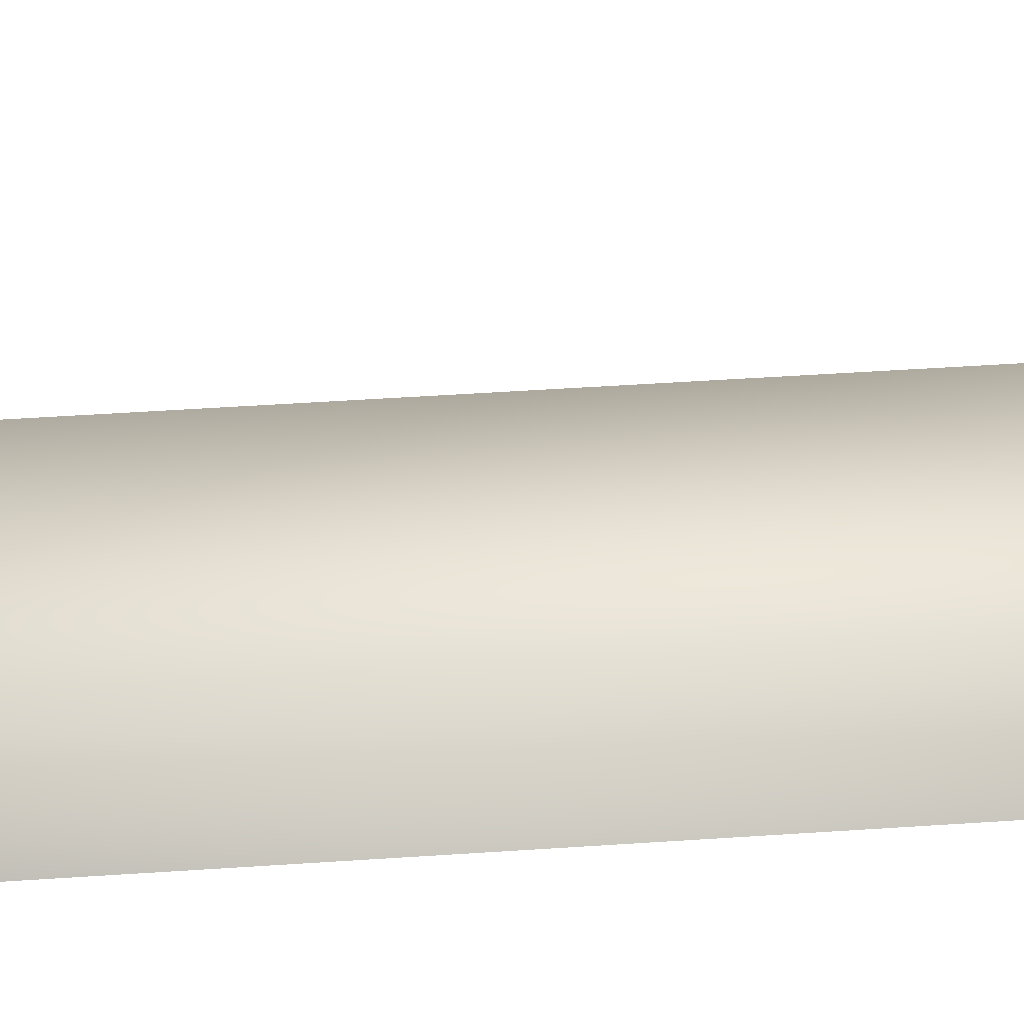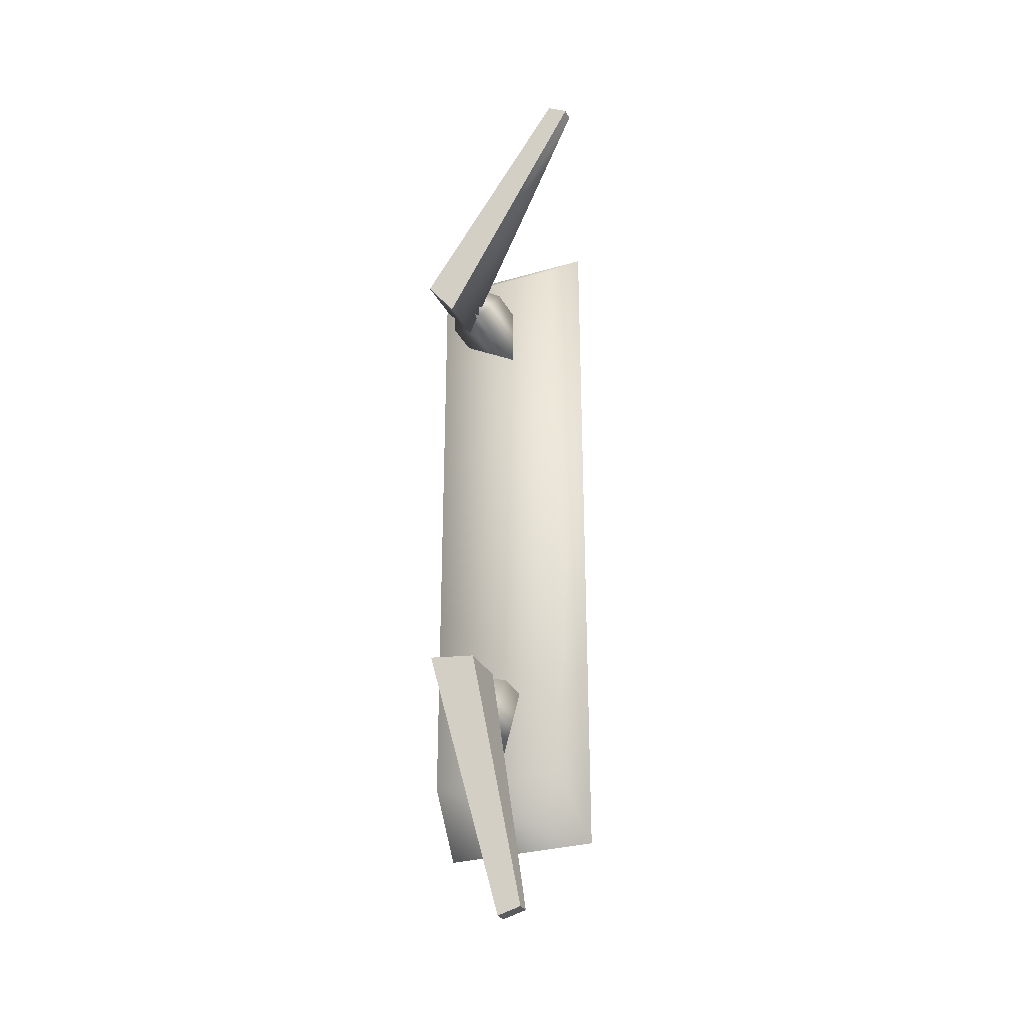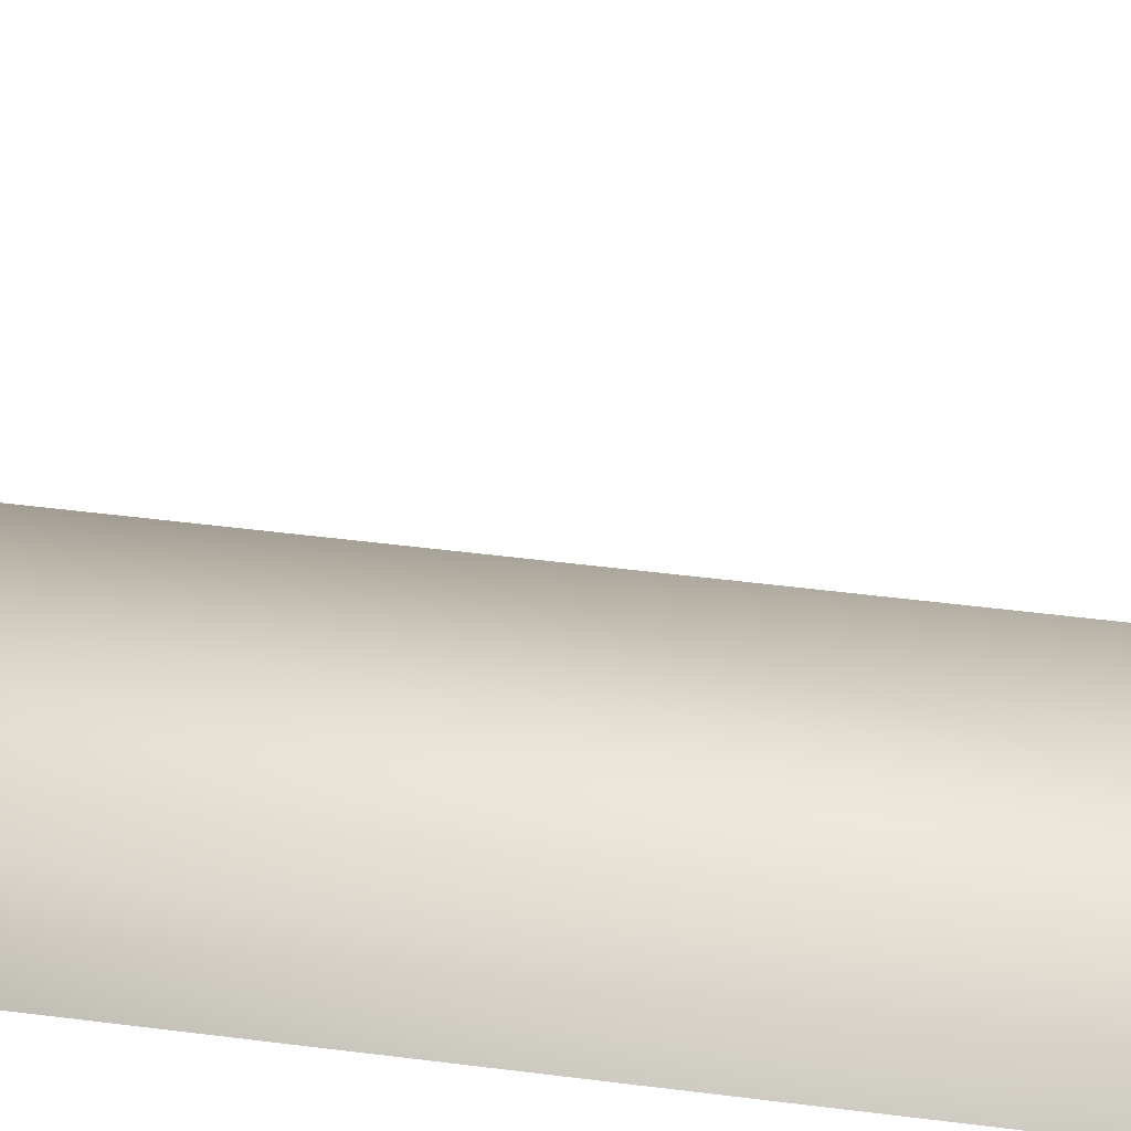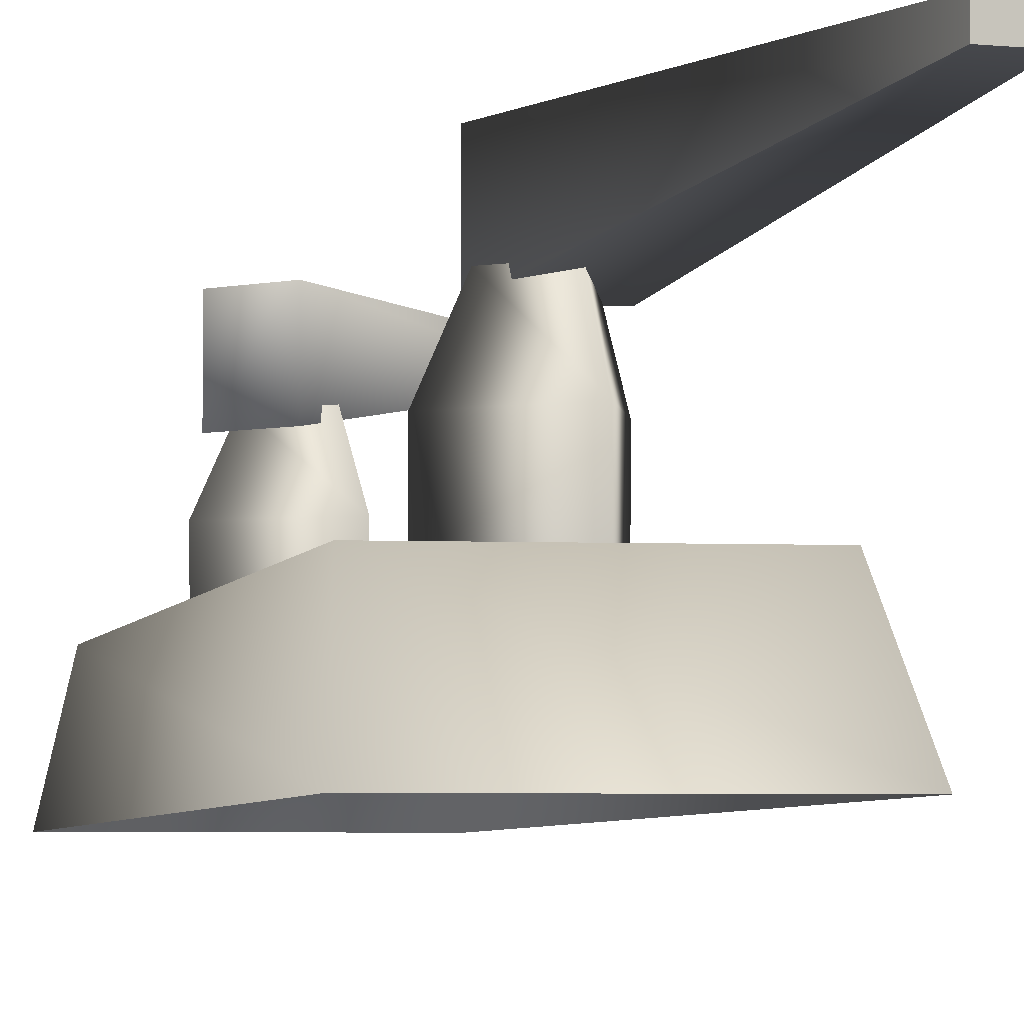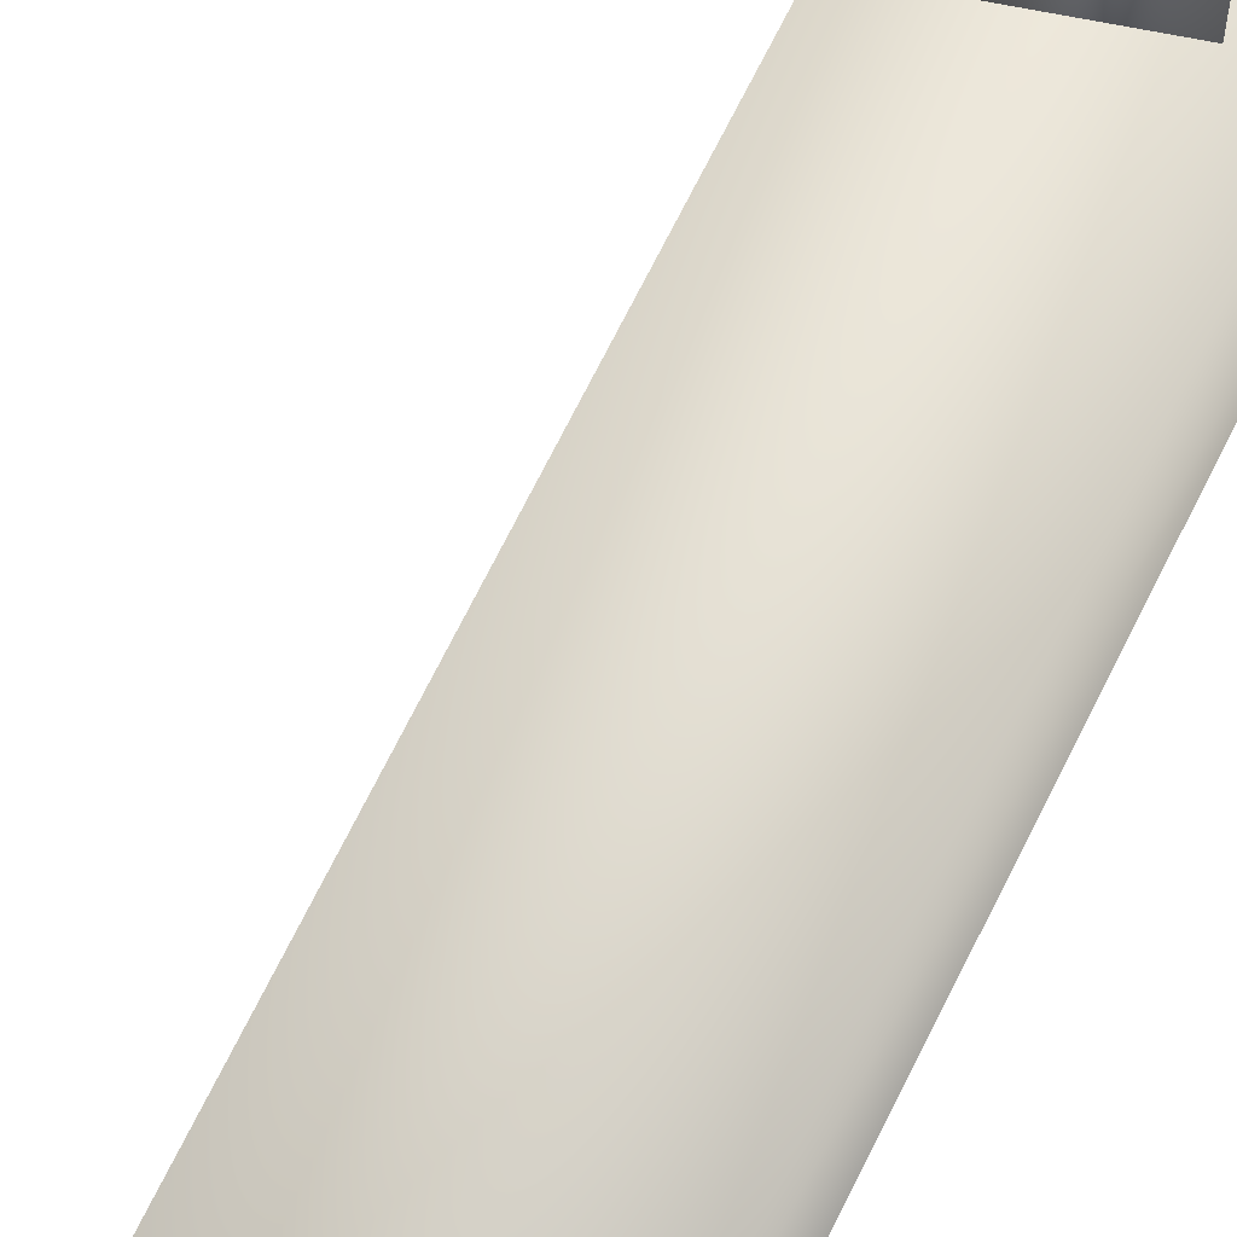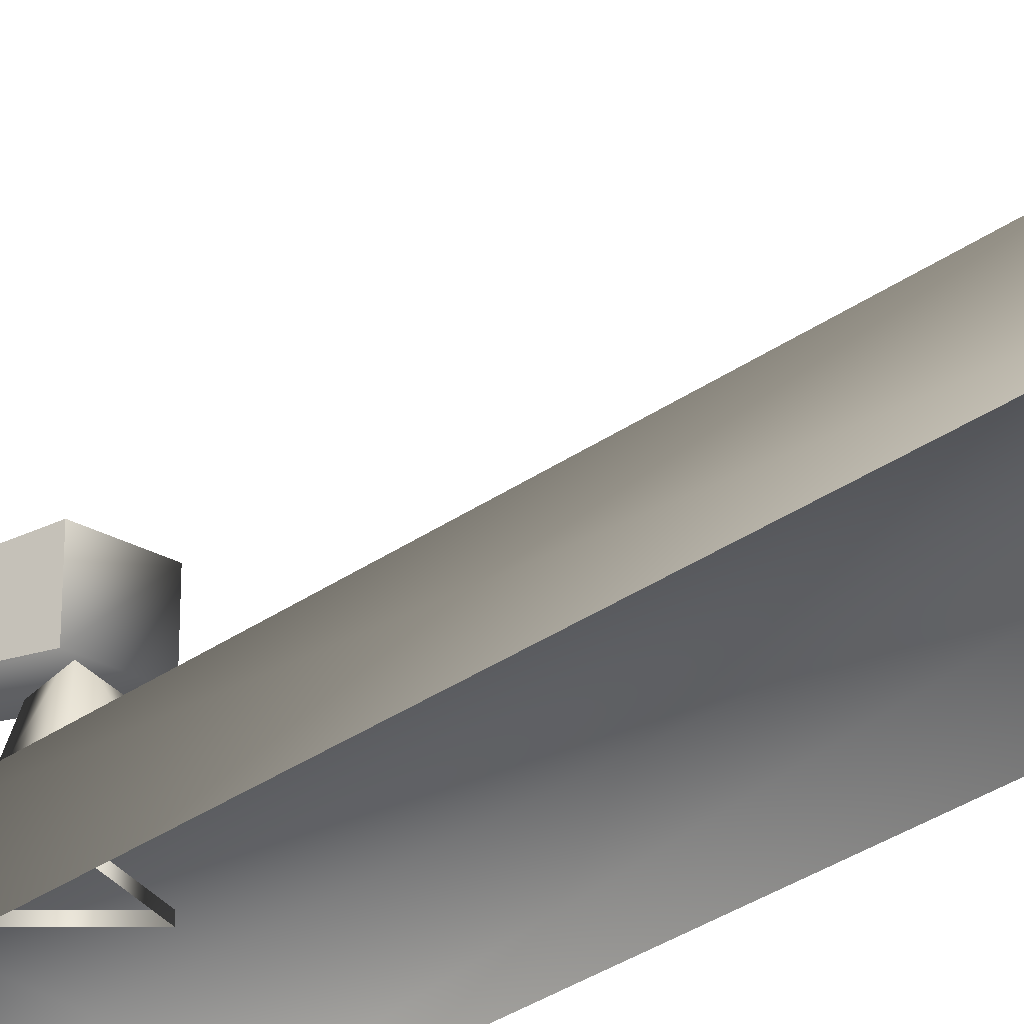
<metadata>
{"format":"obj","ext":"obj","renderer":"f3d","projection":"perspective","resolution":1024,"background":"white","views":[{"elev":37.6,"azim":84.7,"up":"+Z"},{"elev":-29.9,"azim":23.2,"up":"+Y"},{"elev":34.2,"azim":-79.3,"up":"+Z"},{"elev":-3.6,"azim":-9.7,"up":"+Z"},{"elev":68.9,"azim":-153.8,"up":"+Z"},{"elev":-31.6,"azim":135.3,"up":"+Z"}]}
</metadata>
<code>
v 0.4279 4.299 1.719
v -0.7743 4.993 1.72
v 0.4271 4.293 2.678
v -0.7743 4.993 1.72
v -0.7826 4.992 2.679
v 0.4271 4.293 2.678
v -0.7826 4.992 2.679
v -0.4159 4.992 3.5
v 0.4271 4.293 2.678
v -0.4159 4.992 3.5
v 0.2497 4.608 3.499
v 0.4271 4.293 2.678
v 0.4279 4.299 1.719
v 0.4271 4.293 2.678
v 0.4279 5.687 1.72
v 0.4271 4.293 2.678
v 0.4271 5.69 2.678
v 0.4279 5.687 1.72
v 0.4271 4.293 2.678
v 0.2497 4.608 3.499
v 0.4271 5.69 2.678
v 0.2497 4.608 3.499
v 0.2497 5.376 3.5
v 0.4271 5.69 2.678
v 0.4279 5.687 1.72
v 0.4271 5.69 2.678
v -0.7743 4.993 1.72
v 0.4271 5.69 2.678
v -0.7826 4.992 2.679
v -0.7743 4.993 1.72
v -0.7826 4.992 2.679
v 0.4271 5.69 2.678
v -0.4159 4.992 3.5
v 0.4271 5.69 2.678
v 0.2497 5.376 3.5
v -0.4159 4.992 3.5
v -0.7501 -5.168 1.719
v 0.5908 -4.809 1.72
v -0.7531 -5.164 2.678
v 0.5908 -4.809 1.72
v 0.5961 -4.803 2.679
v -0.7531 -5.164 2.678
v 0.5961 -4.803 2.679
v 0.3369 -5.062 3.5
v -0.7531 -5.164 2.678
v 0.3369 -5.062 3.5
v -0.4055 -5.261 3.499
v -0.7531 -5.164 2.678
v -0.7501 -5.168 1.719
v -0.7531 -5.164 2.678
v 0.2315 -6.15 1.72
v -0.7531 -5.164 2.678
v 0.2346 -6.152 2.678
v 0.2315 -6.15 1.72
v -0.7531 -5.164 2.678
v -0.4055 -5.261 3.499
v 0.2346 -6.152 2.678
v -0.4055 -5.261 3.499
v 0.138 -5.804 3.5
v 0.2346 -6.152 2.678
v 0.2315 -6.15 1.72
v 0.2346 -6.152 2.678
v 0.5908 -4.809 1.72
v 0.2346 -6.152 2.678
v 0.5961 -4.803 2.679
v 0.5908 -4.809 1.72
v 0.5961 -4.803 2.679
v 0.2346 -6.152 2.678
v 0.3369 -5.062 3.5
v 0.2346 -6.152 2.678
v 0.138 -5.804 3.5
v 0.3369 -5.062 3.5
v -1.616 7.982 0.4698
v -1.404 6.763 1.85
v -1.616 -7.984 0.4698
v -1.404 6.763 1.85
v -1.404 -6.765 1.85
v -1.616 -7.984 0.4698
v -1.404 -6.765 1.85
v -1.404 6.763 1.85
v 1.498 -6.765 1.852
v -1.404 6.763 1.85
v 1.498 6.763 1.852
v 1.498 -6.765 1.852
v -1.616 -7.984 0.4698
v -1.404 -6.765 1.85
v 1.712 -7.984 0.472
v -1.404 -6.765 1.85
v 1.498 -6.765 1.852
v 1.712 -7.984 0.472
v 1.712 7.982 0.472
v 1.498 6.763 1.852
v -1.616 7.982 0.4698
v 1.498 6.763 1.852
v -1.404 6.763 1.85
v -1.616 7.982 0.4698
v 1.712 -7.984 0.472
v 1.498 -6.765 1.852
v 1.712 7.982 0.472
v 1.498 -6.765 1.852
v 1.498 6.763 1.852
v 1.712 7.982 0.472
v -0.6766 5.082 4.365
v -0.07492 4.298 4.364
v -0.6771 5.082 3.317
v -0.07492 4.298 4.364
v -0.0754 4.298 3.316
v -0.6771 5.082 3.317
v 2.487 9.761 4.346
v 2.92 9.512 4.346
v -0.6766 5.082 4.365
v 2.92 9.512 4.346
v -0.07492 4.298 4.364
v -0.6766 5.082 4.365
v -0.6766 5.082 4.365
v -0.6771 5.082 3.317
v 2.488 9.763 4.077
v -0.6766 5.082 4.365
v 2.488 9.763 4.077
v 2.487 9.761 4.346
v 2.92 9.512 4.346
v 2.92 9.513 4.077
v -0.07492 4.298 4.364
v 2.92 9.513 4.077
v -0.0754 4.298 3.316
v -0.07492 4.298 4.364
v -0.0754 4.298 3.316
v 2.92 9.513 4.077
v -0.6771 5.082 3.317
v 2.92 9.513 4.077
v 2.488 9.763 4.077
v -0.6771 5.082 3.317
v 2.92 9.513 4.077
v 2.92 9.512 4.346
v 2.488 9.763 4.077
v 2.92 9.512 4.346
v 2.487 9.761 4.346
v 2.488 9.763 4.077
v 0.5849 -4.941 4.365
v -0.395 -4.812 4.364
v 0.5856 -4.941 3.317
v -0.395 -4.812 4.364
v -0.3943 -4.812 3.316
v 0.5856 -4.941 3.317
v 1.656 -10.49 4.346
v 1.174 -10.62 4.346
v 0.5849 -4.941 4.365
v 1.174 -10.62 4.346
v -0.395 -4.812 4.364
v 0.5849 -4.941 4.365
v 0.5849 -4.941 4.365
v 0.5856 -4.941 3.317
v 1.657 -10.49 4.077
v 0.5849 -4.941 4.365
v 1.657 -10.49 4.077
v 1.656 -10.49 4.346
v 1.174 -10.62 4.346
v 1.175 -10.62 4.077
v -0.395 -4.812 4.364
v 1.175 -10.62 4.077
v -0.3943 -4.812 3.316
v -0.395 -4.812 4.364
v -0.3943 -4.812 3.316
v 1.175 -10.62 4.077
v 0.5856 -4.941 3.317
v 1.175 -10.62 4.077
v 1.657 -10.49 4.077
v 0.5856 -4.941 3.317
v 1.175 -10.62 4.077
v 1.174 -10.62 4.346
v 1.657 -10.49 4.077
v 1.174 -10.62 4.346
v 1.656 -10.49 4.346
v 1.657 -10.49 4.077
g me_office_ceiling_tiles_black
f 3 2 1
f 6 5 4
f 9 8 7
f 12 11 10
f 15 14 13
f 18 17 16
f 21 20 19
f 24 23 22
f 27 26 25
f 30 29 28
f 33 32 31
f 36 35 34
f 39 38 37
f 42 41 40
f 45 44 43
f 48 47 46
f 51 50 49
f 54 53 52
f 57 56 55
f 60 59 58
f 63 62 61
f 66 65 64
f 69 68 67
f 72 71 70
g brush_metal_panel_karma_matte
f 75 74 73
f 78 77 76
f 81 80 79
f 84 83 82
f 87 86 85
f 90 89 88
f 93 92 91
f 96 95 94
f 99 98 97
f 102 101 100
f 105 104 103
f 108 107 106
f 111 110 109
f 114 113 112
f 117 116 115
f 120 119 118
f 123 122 121
f 126 125 124
f 129 128 127
f 132 131 130
f 135 134 133
f 138 137 136
f 141 140 139
f 144 143 142
f 147 146 145
f 150 149 148
f 153 152 151
f 156 155 154
f 159 158 157
f 162 161 160
f 165 164 163
f 168 167 166
f 171 170 169
f 174 173 172

</code>
